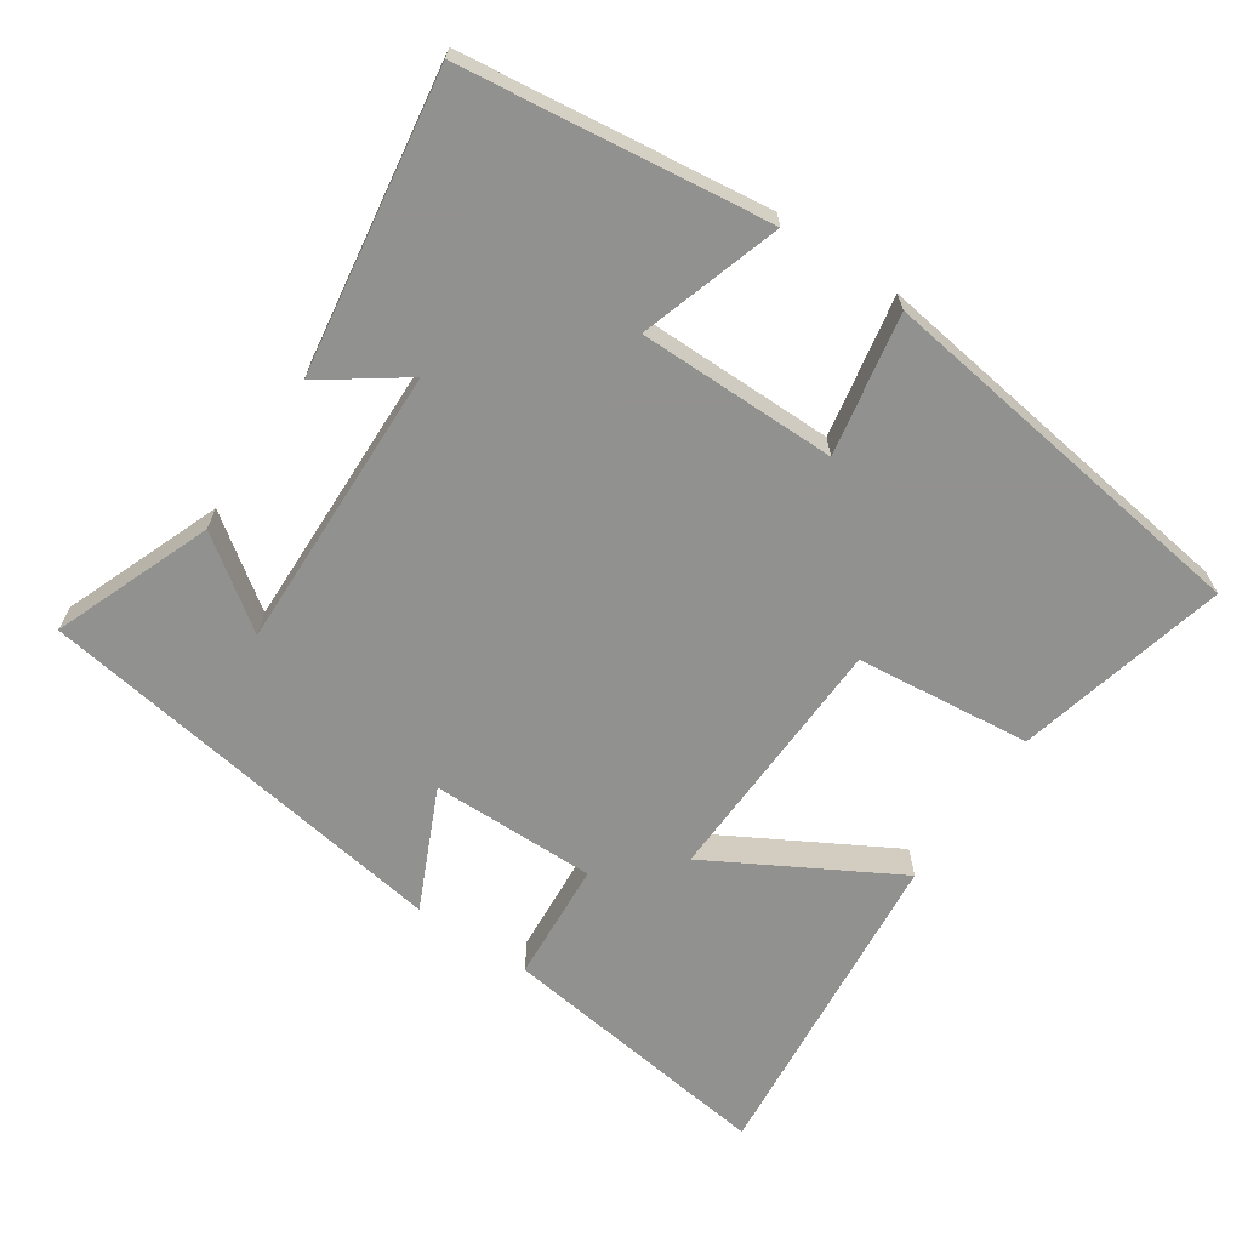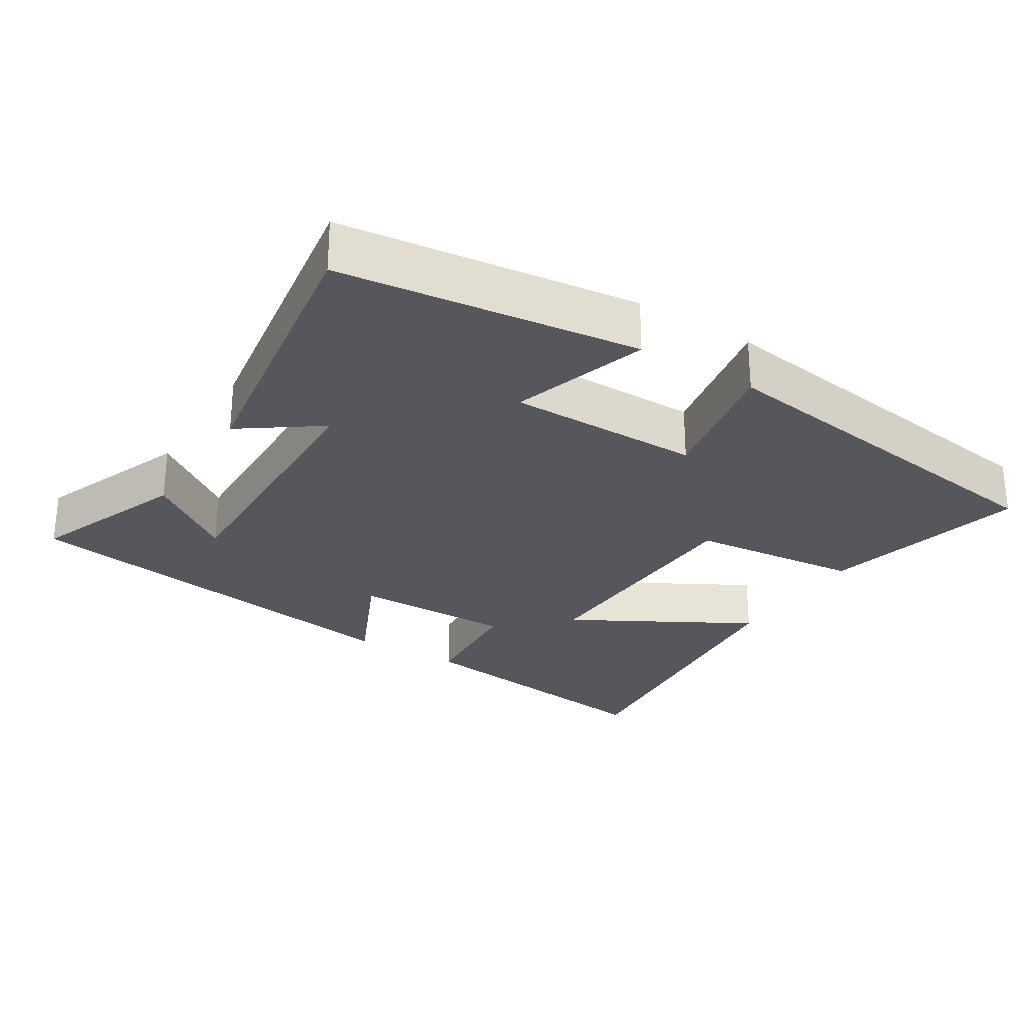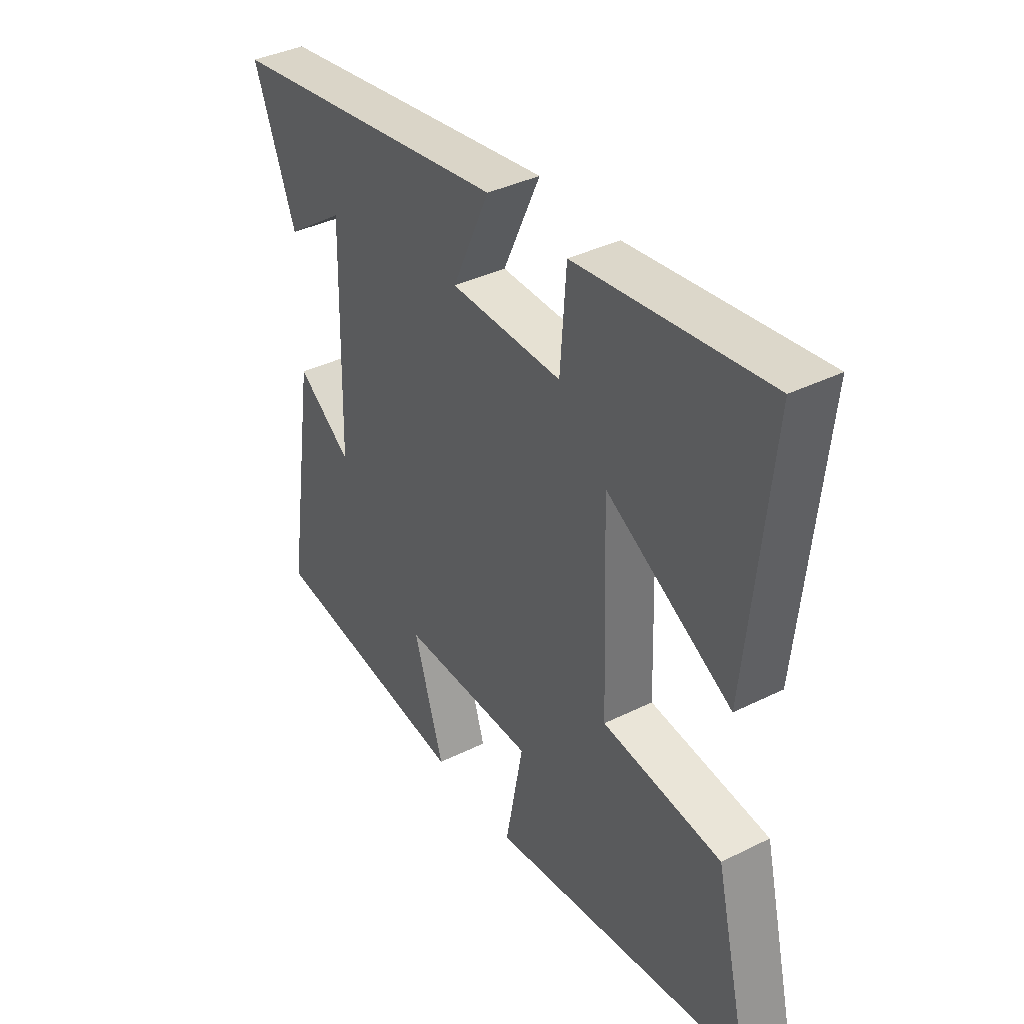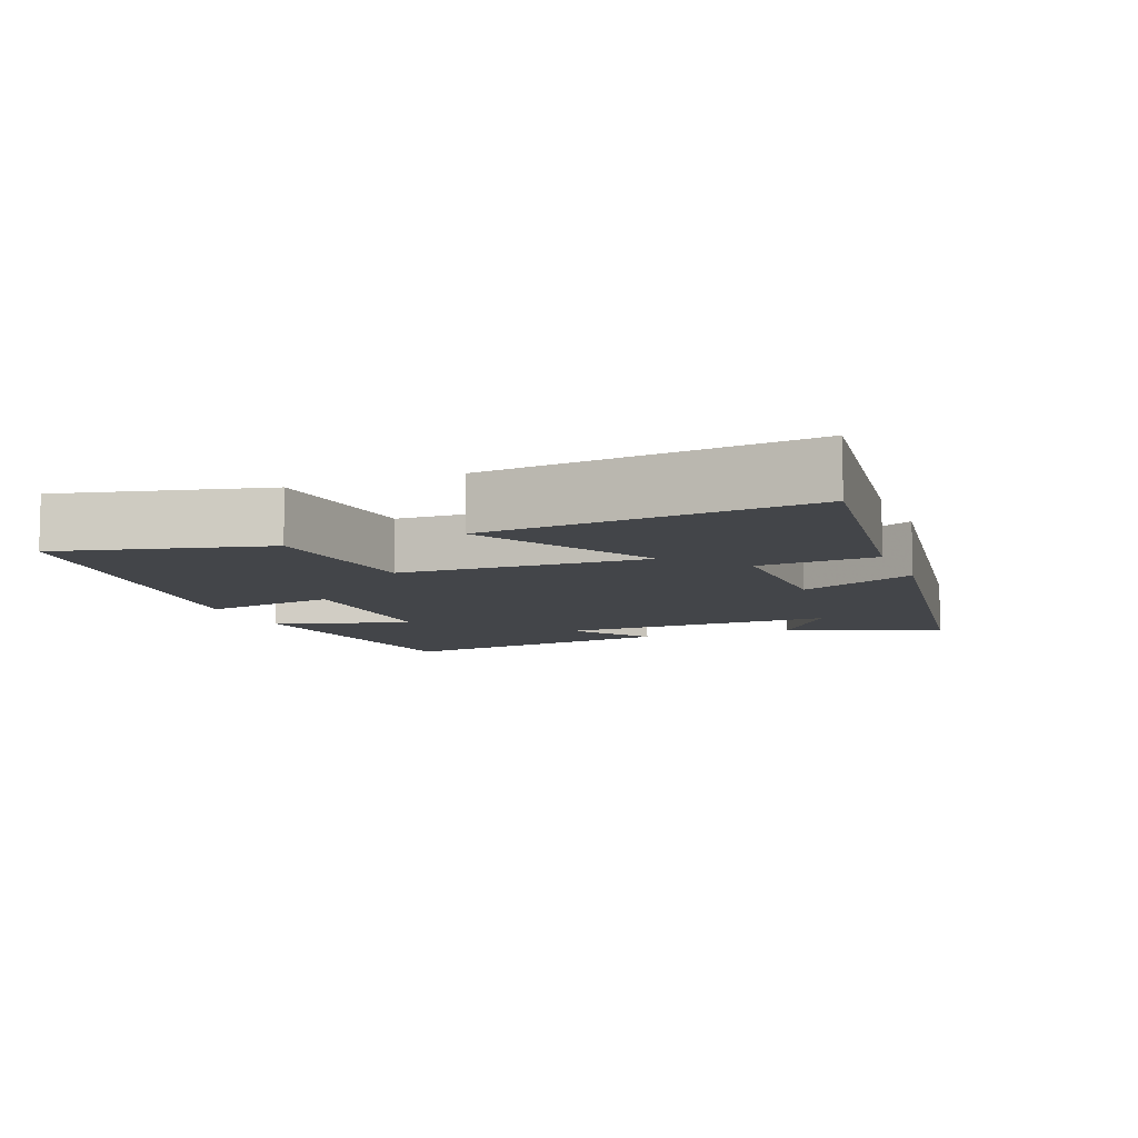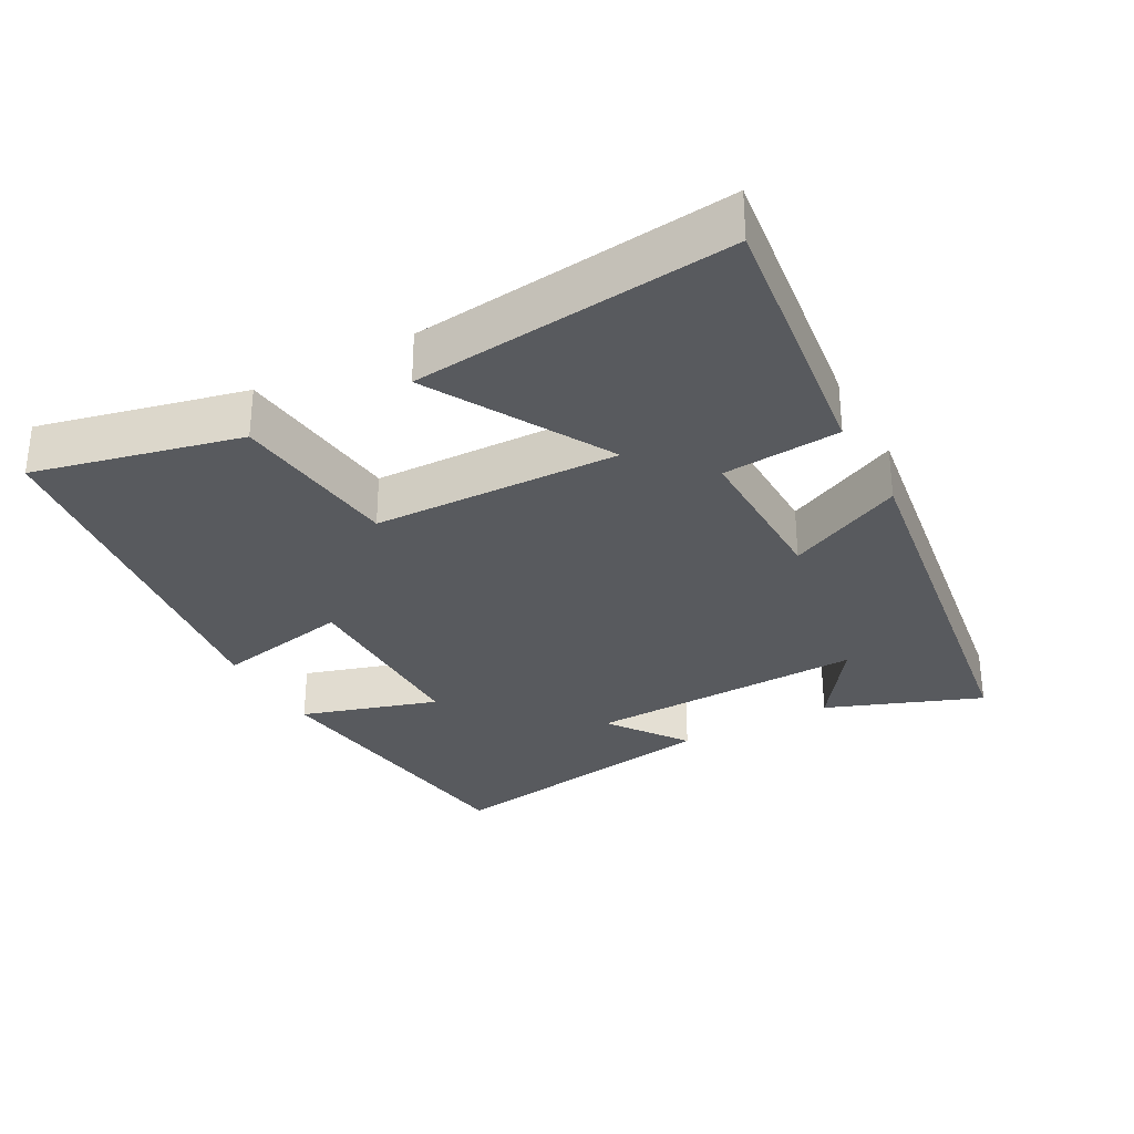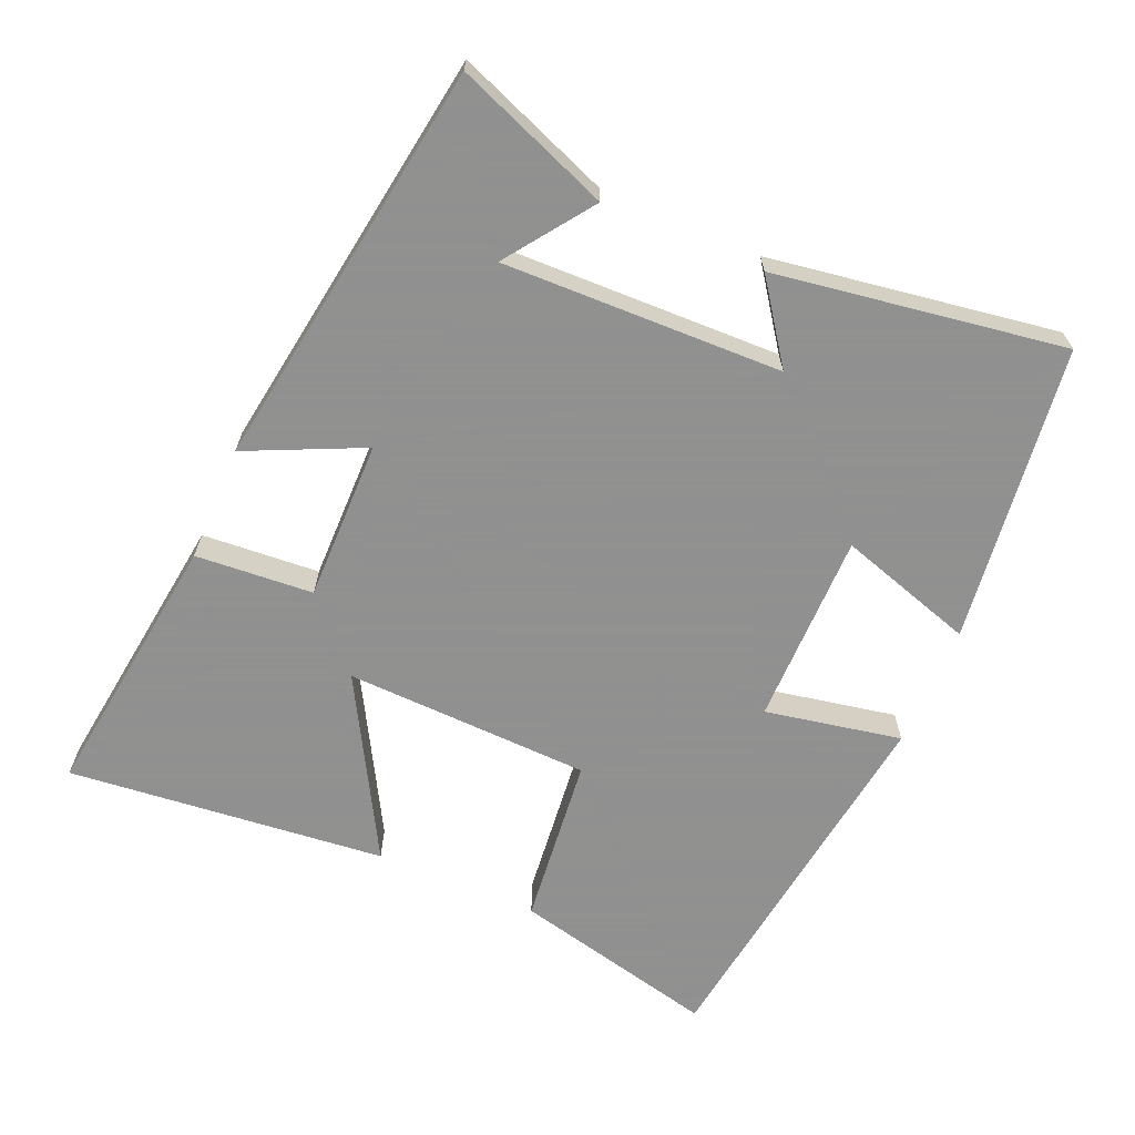
<metadata>
{"format":"obj","ext":"obj","renderer":"f3d","projection":"perspective","resolution":1024,"background":"white","views":[{"elev":-66.0,"azim":146.0,"up":"+Y"},{"elev":-27.5,"azim":148.0,"up":"+Y"},{"elev":38.1,"azim":-122.2,"up":"+Z"},{"elev":-8.6,"azim":-68.5,"up":"+Y"},{"elev":-31.0,"azim":-61.0,"up":"+Y"},{"elev":-65.8,"azim":66.8,"up":"+Y"}]}
</metadata>
<code>
v 0.585 0.07 0.411
v 0.5 0.07 0.192
v 0.378 0.07 0.28
v 0.388 0.07 -0.116
v 0.5 0.07 -0.036
v 0.563 0.07 -0.447
v 0.141 0.07 -0.5
v 0.202 0.07 -0.306
v -0.072 0.07 -0.306
v -0.035 0.07 -0.5
v -0.57 0.07 -0.427
v -0.5 0.07 -0.135
v -0.258 0.07 -0.109
v -0.246 0.07 0.241
v -0.5 0.07 0.099
v -0.545 0.07 0.551
v -0.16 0.07 0.5
v -0.148 0.07 0.333
v 0.08 0.07 0.335
v 0.004 0.07 0.5
v 0.585 0 0.411
v 0.5 0 0.192
v 0.378 0 0.28
v 0.388 0 -0.116
v 0.5 0 -0.036
v 0.563 0 -0.447
v 0.141 0 -0.5
v 0.202 0 -0.306
v -0.072 0 -0.306
v -0.035 0 -0.5
v -0.57 0 -0.427
v -0.5 0 -0.135
v -0.258 0 -0.109
v -0.246 0 0.241
v -0.5 0 0.099
v -0.545 0 0.551
v -0.16 0 0.5
v -0.148 0 0.333
v 0.08 0 0.335
v 0.004 0 0.5
f 19 20 1
f 15 16 17 18
f 14 15 18
f 13 14 18 19
f 10 11 12 13
f 9 10 13
f 8 9 13 19
f 5 6 7 8
f 4 5 8
f 3 4 8 19
f 1 2 3
f 1 3 19
f 21 40 39
f 38 37 36 35
f 38 35 34
f 39 38 34 33
f 33 32 31 30
f 33 30 29
f 39 33 29 28
f 28 27 26 25
f 28 25 24
f 39 28 24 23
f 23 22 21
f 39 23 21
f 1 21 22 2
f 2 22 23 3
f 3 23 24 4
f 4 24 25 5
f 5 25 26 6
f 6 26 27 7
f 7 27 28 8
f 8 28 29 9
f 9 29 30 10
f 10 30 31 11
f 11 31 32 12
f 12 32 33 13
f 13 33 34 14
f 14 34 35 15
f 15 35 36 16
f 16 36 37 17
f 17 37 38 18
f 18 38 39 19
f 19 39 40 20
f 20 40 21 1

</code>
